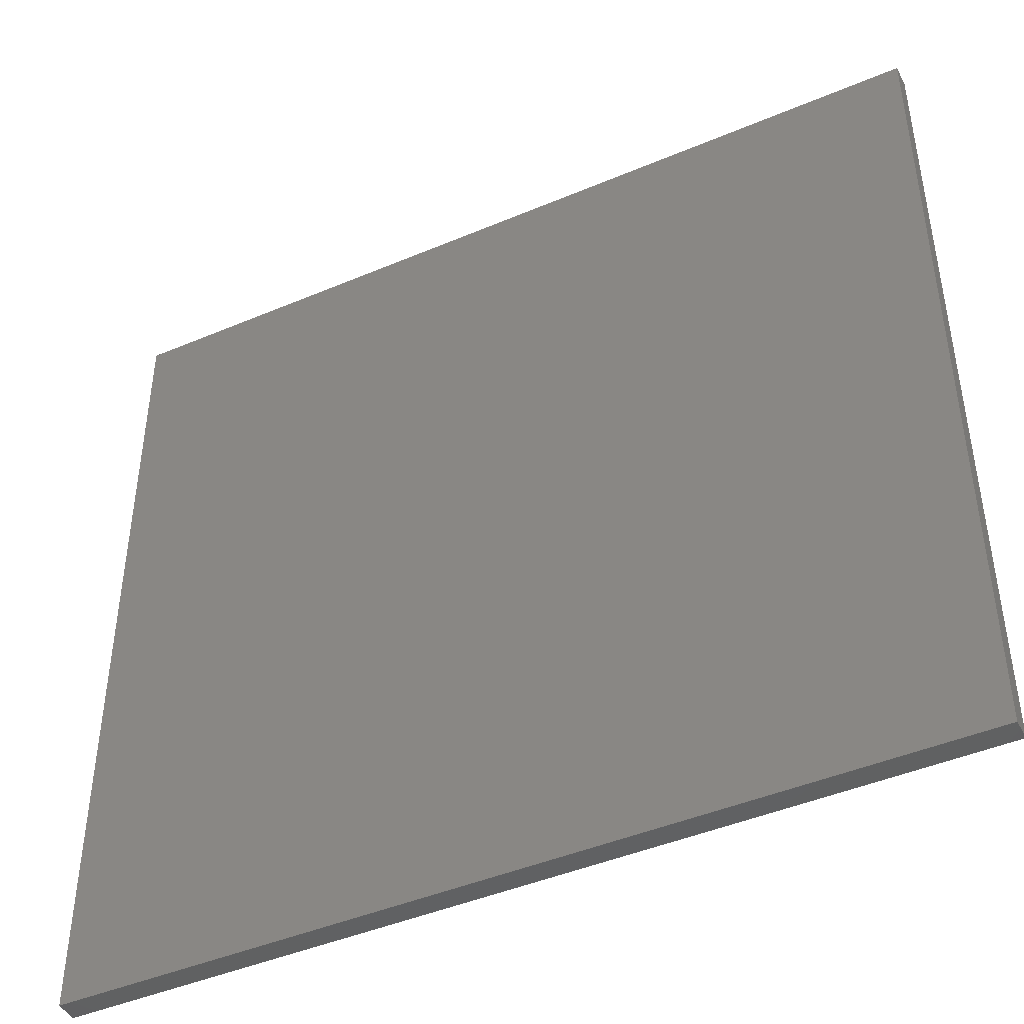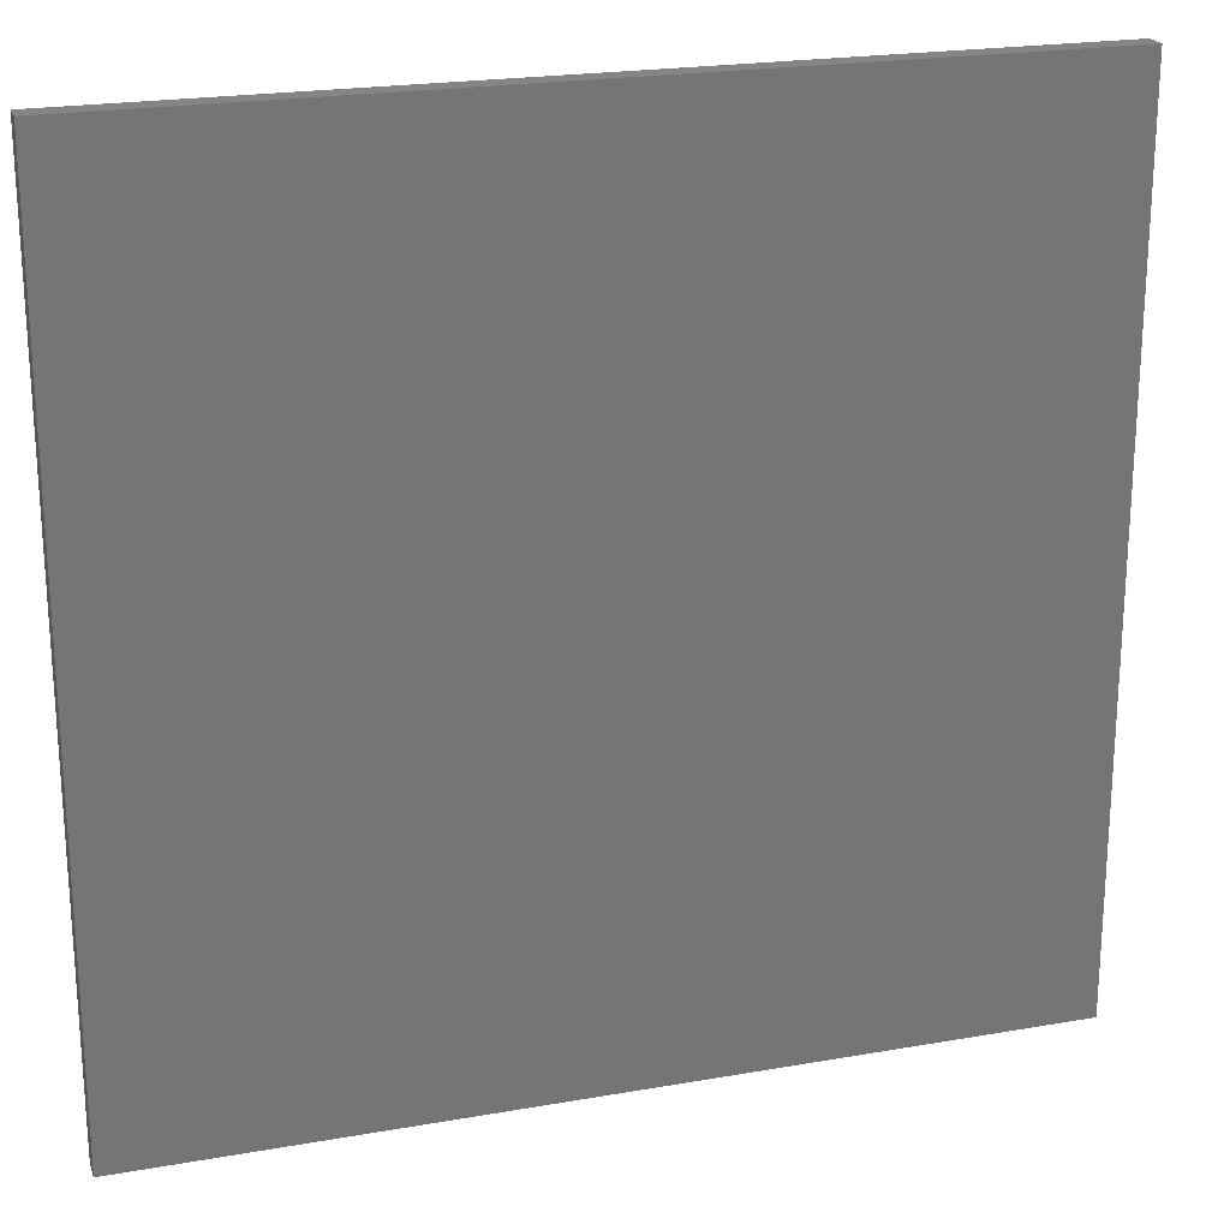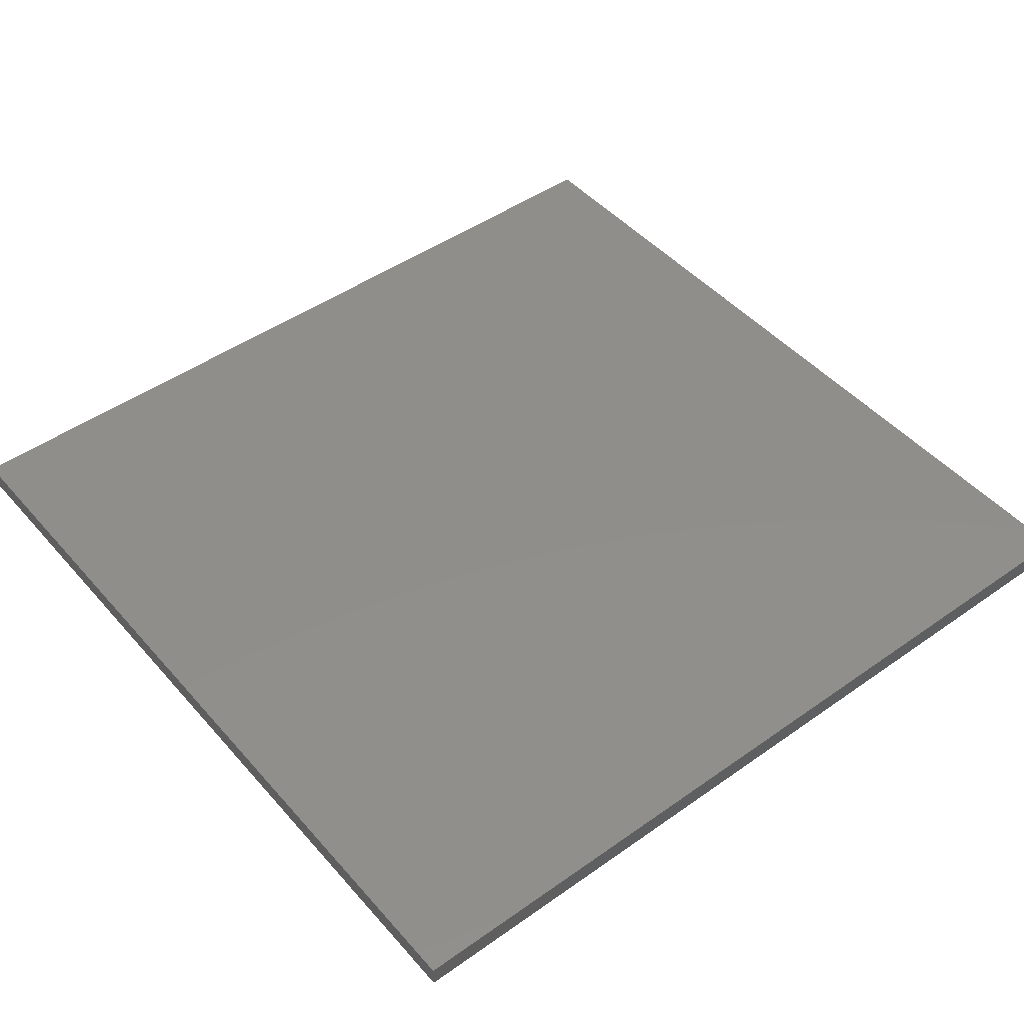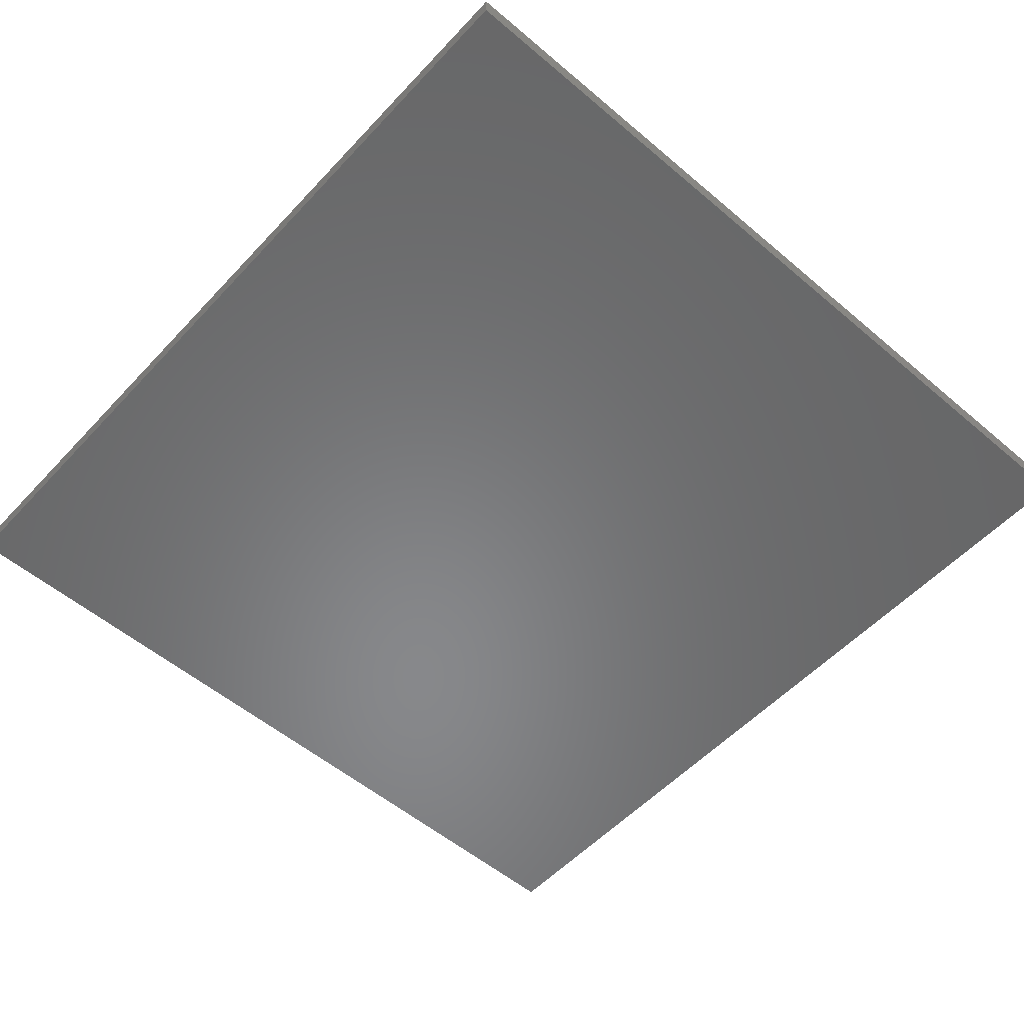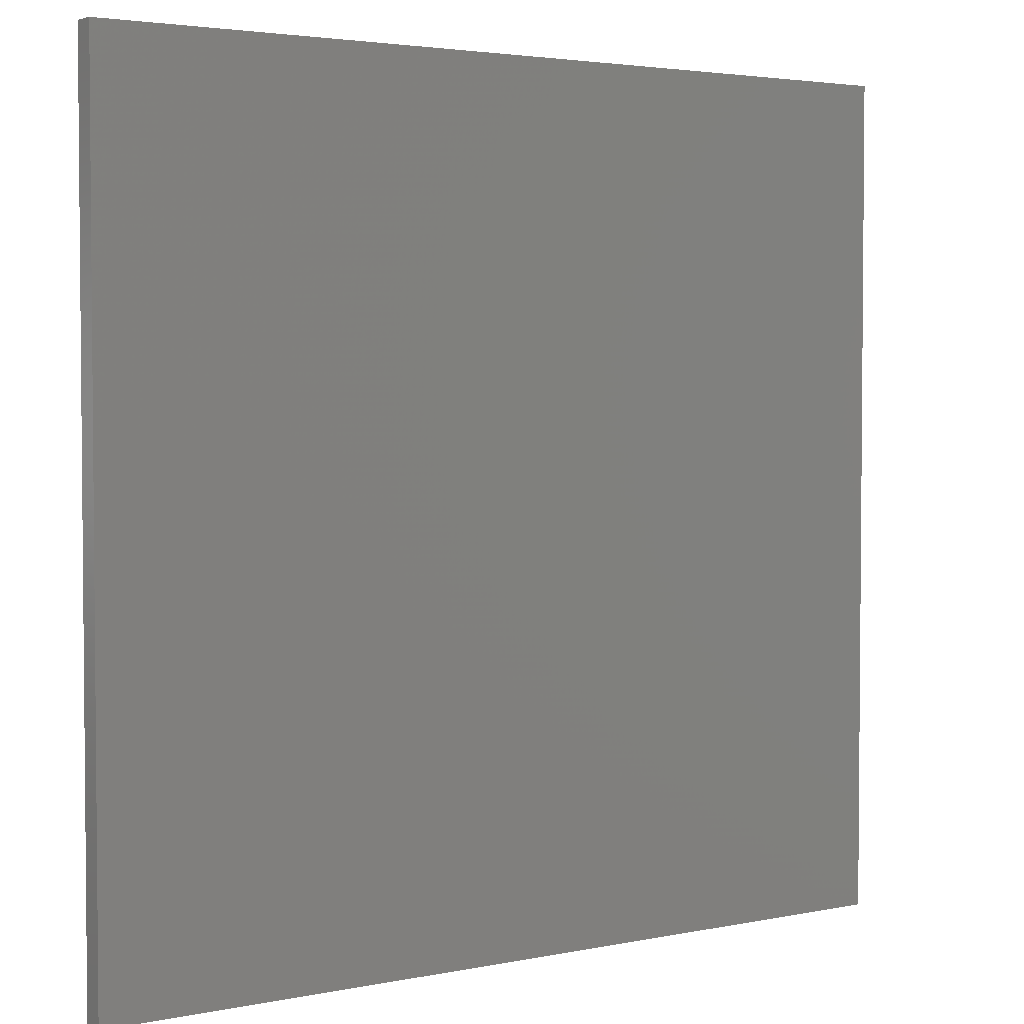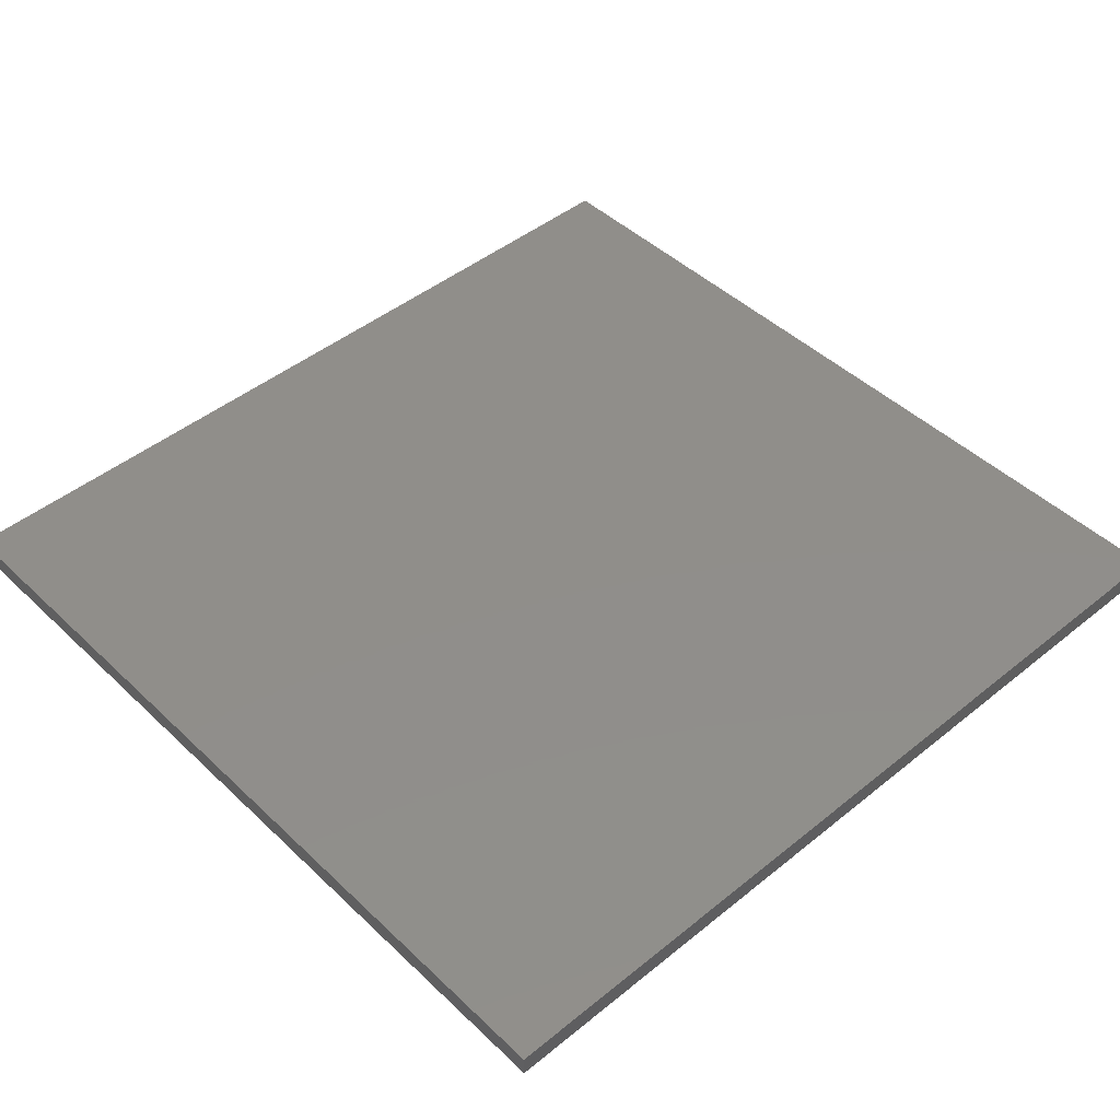
<metadata>
{"format":"stl","ext":"stl","renderer":"f3d","projection":"perspective","resolution":1024,"background":"white","views":[{"elev":-44.6,"azim":-153.7,"up":"+Y"},{"elev":21.8,"azim":162.9,"up":"+Y"},{"elev":46.9,"azim":-38.7,"up":"+Z"},{"elev":-54.5,"azim":48.1,"up":"+Z"},{"elev":3.2,"azim":144.8,"up":"+Y"},{"elev":46.0,"azim":-42.8,"up":"+Z"}]}
</metadata>
<code>
# stl→obj: 8 verts, 12 faces
v 8 17.4 2
v -8 1.8 2
v 8 1.8 2
v -8 17.4 2
v -8 1.8 1.6
v 8 17.4 1.6
v 8 1.8 1.6
v -8 17.4 1.6
f 1 2 3
f 2 1 4
f 5 6 7
f 6 5 8
f 8 1 6
f 1 8 4
f 5 4 8
f 4 5 2
f 7 2 5
f 2 7 3
f 6 3 7
f 3 6 1

</code>
